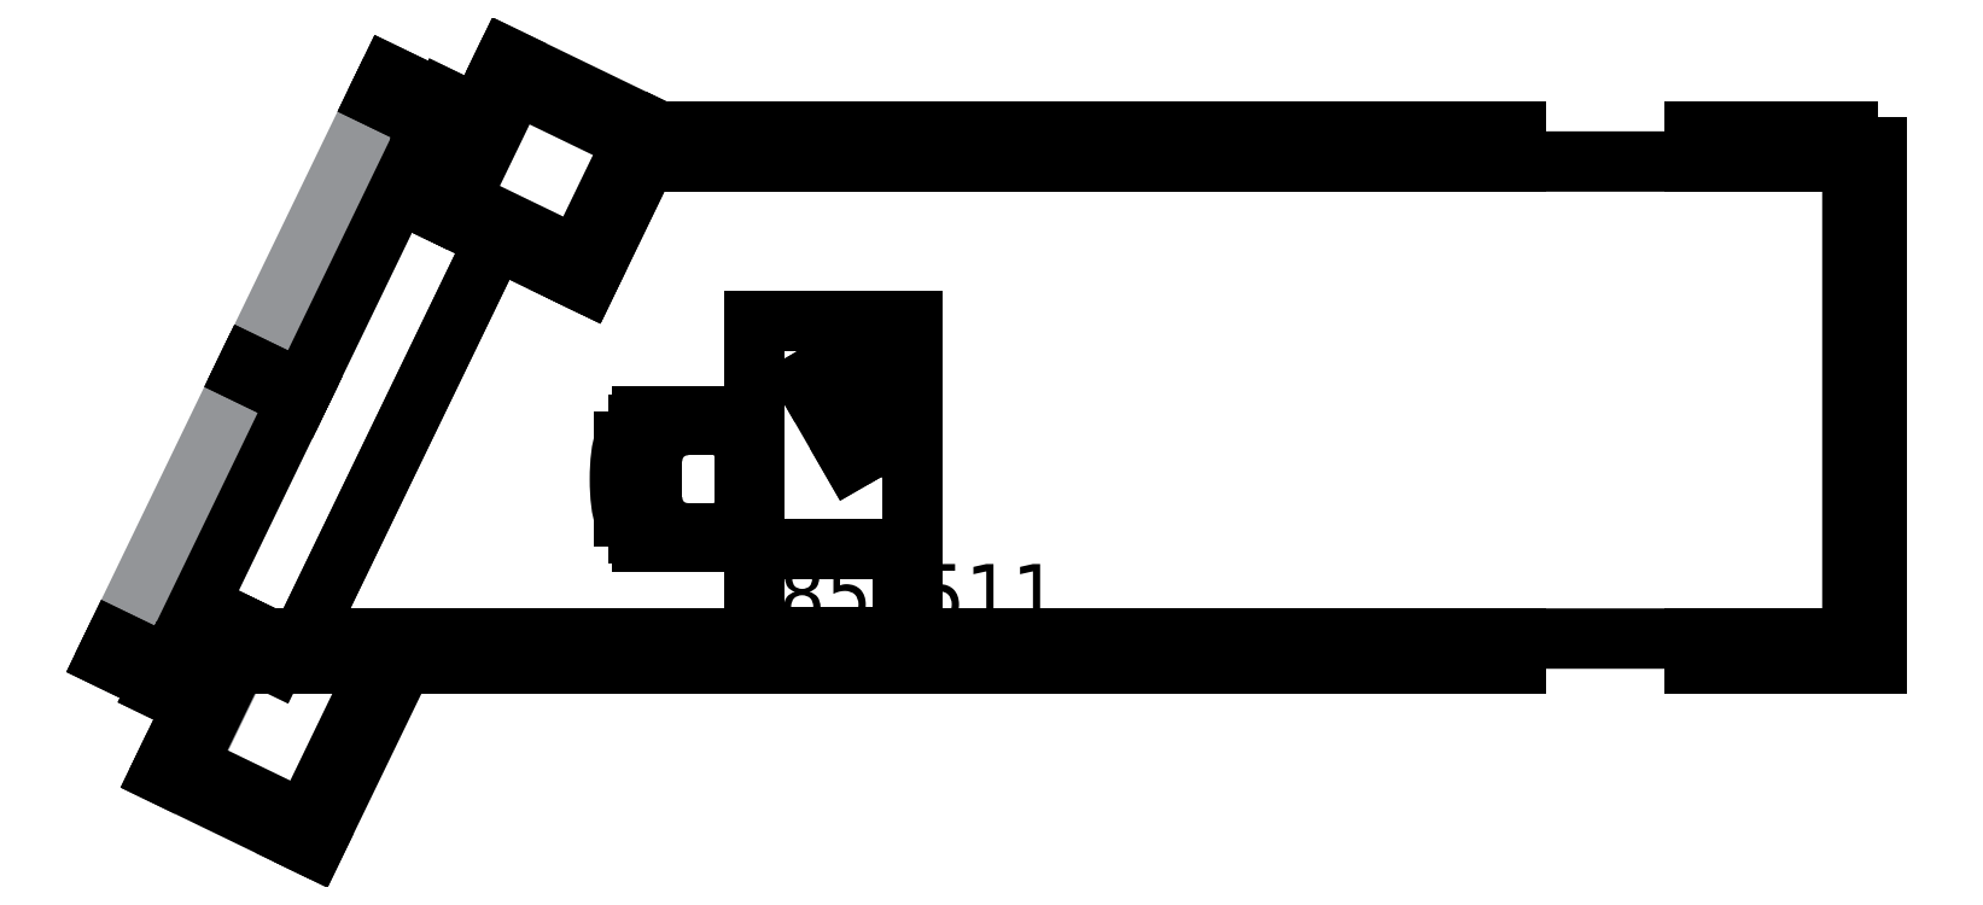
<metadata>
{"format":"dxf","ext":"dxf","renderer":"ezdxf+matplotlib","layout":"modelspace","background":"white","min_lineweight":24,"dpi":150}
</metadata>
<code>
0
SECTION
2
ENTITIES
0
HATCH
8
АР_Стены_Заливка
10
0
20
0
30
0
210
0
220
0
230
1
2
SOLID
70
     1
71
     0
91
        2
92
        1
93
        7
72
     1
10
2.497e+04
20
4.978e+04
11
2.497e+04
21
4.981e+04
72
     1
10
2.497e+04
20
4.981e+04
11
2.497e+04
21
4.983e+04
72
     1
10
2.497e+04
20
4.983e+04
11
2.497e+04
21
4.99e+04
72
     1
10
2.497e+04
20
4.99e+04
11
2.405e+04
21
4.99e+04
72
     1
10
2.405e+04
20
4.99e+04
11
2.405e+04
21
4.978e+04
72
     1
10
2.405e+04
20
4.978e+04
11
2.485e+04
21
4.978e+04
72
     1
10
2.485e+04
20
4.978e+04
11
2.497e+04
21
4.978e+04
97
        0
92
        1
93
        5
72
     1
10
2.315e+04
20
4.978e+04
11
2.315e+04
21
4.99e+04
72
     1
10
2.315e+04
20
4.99e+04
11
1.685e+04
21
4.99e+04
72
     1
10
1.685e+04
20
4.99e+04
11
1.711e+04
21
4.978e+04
72
     1
10
1.711e+04
20
4.978e+04
11
2.211e+04
21
4.978e+04
72
     1
10
2.211e+04
20
4.978e+04
11
2.315e+04
21
4.978e+04
97
        0
75
     0
76
     1
98
        1
10
4.502e+04
20
3.793e+04
450
        0
451
        0
460
0
461
0
452
        0
462
0
453
        0
470

0
HATCH
8
АР_Стены_Заливка
10
0
20
0
30
0
210
0
220
0
230
1
2
SOLID
70
     1
71
     0
91
        1
92
        0
93
        5
72
     1
10
2.485e+04
20
4.99e+04
11
2.497e+04
21
4.99e+04
72
     1
10
2.497e+04
20
4.99e+04
11
2.497e+04
21
5.239e+04
72
     1
10
2.497e+04
20
5.239e+04
11
2.485e+04
21
5.239e+04
72
     1
10
2.485e+04
20
5.239e+04
11
2.485e+04
21
5.19e+04
72
     1
10
2.485e+04
20
5.19e+04
11
2.485e+04
21
4.99e+04
97
        0
75
     0
76
     1
98
        1
10
4.502e+04
20
3.793e+04
450
        0
451
        0
460
0
461
0
452
        0
462
0
453
        0
470

0
HATCH
8
АР_Стены_Заливка
10
0
20
0
30
0
210
0
220
0
230
1
2
SOLID
70
     1
71
     0
91
        2
92
        0
93
        7
72
     1
10
2.485e+04
20
5.231e+04
11
2.485e+04
21
5.239e+04
72
     1
10
2.485e+04
20
5.239e+04
11
2.482e+04
21
5.239e+04
72
     1
10
2.482e+04
20
5.239e+04
11
2.482e+04
21
5.246e+04
72
     1
10
2.482e+04
20
5.246e+04
11
2.405e+04
21
5.246e+04
72
     1
10
2.405e+04
20
5.246e+04
11
2.405e+04
21
5.231e+04
72
     1
10
2.405e+04
20
5.231e+04
11
2.482e+04
21
5.231e+04
72
     1
10
2.482e+04
20
5.231e+04
11
2.485e+04
21
5.231e+04
97
        0
92
        0
93
        6
72
     1
10
1.96e+04
20
5.231e+04
11
2.315e+04
21
5.231e+04
72
     1
10
2.315e+04
20
5.231e+04
11
2.315e+04
21
5.246e+04
72
     1
10
2.315e+04
20
5.246e+04
11
1.882e+04
21
5.246e+04
72
     1
10
1.882e+04
20
5.246e+04
11
1.875e+04
21
5.231e+04
72
     1
10
1.875e+04
20
5.231e+04
11
1.944e+04
21
5.231e+04
72
     1
10
1.944e+04
20
5.231e+04
11
1.96e+04
21
5.231e+04
97
        0
75
     0
76
     1
98
        1
10
4.502e+04
20
3.793e+04
450
        0
451
        0
460
0
461
0
452
        0
462
0
453
        0
470

0
HATCH
8
АР_Стены_Заливка
10
0
20
0
30
0
210
0
220
0
230
1
2
SOLID
70
     1
71
     0
91
        1
92
        0
93
        5
72
     1
10
1.878e+04
20
5.237e+04
11
1.882e+04
21
5.246e+04
72
     1
10
1.882e+04
20
5.246e+04
11
1.805e+04
21
5.284e+04
72
     1
10
1.805e+04
20
5.284e+04
11
1.801e+04
21
5.275e+04
72
     1
10
1.801e+04
20
5.275e+04
11
1.875e+04
21
5.239e+04
72
     1
10
1.875e+04
20
5.239e+04
11
1.878e+04
21
5.237e+04
97
        0
75
     0
76
     1
98
        1
10
4.502e+04
20
3.793e+04
450
        0
451
        0
460
0
461
0
452
        0
462
0
453
        0
470

0
HATCH
8
АР_Стены_Заливка
10
0
20
0
30
0
210
0
220
0
230
1
2
SOLID
70
     1
71
     0
91
        1
92
        0
93
        5
72
     1
10
1.845e+04
20
5.17e+04
11
1.878e+04
21
5.237e+04
72
     1
10
1.878e+04
20
5.237e+04
11
1.869e+04
21
5.242e+04
72
     1
10
1.869e+04
20
5.242e+04
11
1.836e+04
21
5.174e+04
72
     1
10
1.836e+04
20
5.174e+04
11
1.841e+04
21
5.172e+04
72
     1
10
1.841e+04
20
5.172e+04
11
1.845e+04
21
5.17e+04
97
        0
75
     0
76
     1
98
        1
10
4.502e+04
20
3.793e+04
450
        0
451
        0
460
0
461
0
452
        0
462
0
453
        0
470

0
HATCH
8
АР_Стены_Заливка
10
0
20
0
30
0
210
0
220
0
230
1
2
SOLID
70
     1
71
     0
91
        1
92
        0
93
        5
72
     1
10
1.836e+04
20
5.174e+04
11
1.841e+04
21
5.183e+04
72
     1
10
1.841e+04
20
5.183e+04
11
1.772e+04
21
5.216e+04
72
     1
10
1.772e+04
20
5.216e+04
11
1.768e+04
21
5.207e+04
72
     1
10
1.768e+04
20
5.207e+04
11
1.803e+04
21
5.19e+04
72
     1
10
1.803e+04
20
5.19e+04
11
1.836e+04
21
5.174e+04
97
        0
75
     0
76
     1
98
        1
10
4.502e+04
20
3.793e+04
450
        0
451
        0
460
0
461
0
452
        0
462
0
453
        0
470

0
HATCH
8
АР_Стены_Заливка
10
0
20
0
30
0
210
0
220
0
230
1
2
SOLID
70
     1
71
     0
91
        1
92
        0
93
        6
72
     1
10
1.709e+04
20
4.978e+04
11
1.711e+04
21
4.978e+04
72
     1
10
1.711e+04
20
4.978e+04
11
1.667e+04
21
4.999e+04
72
     1
10
1.667e+04
20
4.999e+04
11
1.663e+04
21
4.99e+04
72
     1
10
1.663e+04
20
4.99e+04
11
1.688e+04
21
4.978e+04
72
     1
10
1.688e+04
20
4.978e+04
11
1.7e+04
21
4.978e+04
72
     1
10
1.7e+04
20
4.978e+04
11
1.709e+04
21
4.978e+04
97
        0
75
     0
76
     1
98
        1
10
4.502e+04
20
3.793e+04
450
        0
451
        0
460
0
461
0
452
        0
462
0
453
        0
470

0
HATCH
8
АР_Стены_Заливка
10
0
20
0
30
0
210
0
220
0
230
1
2
SOLID
70
     1
71
     0
91
        1
92
        0
93
        5
72
     1
10
1.708e+04
20
4.885e+04
11
1.753e+04
21
4.978e+04
72
     1
10
1.753e+04
20
4.978e+04
11
1.741e+04
21
4.978e+04
72
     1
10
1.741e+04
20
4.978e+04
11
1.699e+04
21
4.889e+04
72
     1
10
1.699e+04
20
4.889e+04
11
1.703e+04
21
4.887e+04
72
     1
10
1.703e+04
20
4.887e+04
11
1.708e+04
21
4.885e+04
97
        0
75
     0
76
     1
98
        1
10
4.502e+04
20
3.793e+04
450
        0
451
        0
460
0
461
0
452
        0
462
0
453
        0
470

0
HATCH
8
АР_Стены_Заливка
10
0
20
0
30
0
210
0
220
0
230
1
2
SOLID
70
     1
71
     0
91
        1
92
        0
93
        5
72
     1
10
1.699e+04
20
4.889e+04
11
1.703e+04
21
4.898e+04
72
     1
10
1.703e+04
20
4.898e+04
11
1.635e+04
21
4.931e+04
72
     1
10
1.635e+04
20
4.931e+04
11
1.63e+04
21
4.922e+04
72
     1
10
1.63e+04
20
4.922e+04
11
1.68e+04
21
4.898e+04
72
     1
10
1.68e+04
20
4.898e+04
11
1.699e+04
21
4.889e+04
97
        0
75
     0
76
     1
98
        1
10
4.502e+04
20
3.793e+04
450
        0
451
        0
460
0
461
0
452
        0
462
0
453
        0
470

0
HATCH
8
АР_Стены_Заливка
10
0
20
0
30
0
210
0
220
0
230
1
2
SOLID
70
     1
71
     0
91
        1
92
        0
93
        5
72
     1
10
1.644e+04
20
4.927e+04
11
1.672e+04
21
4.985e+04
72
     1
10
1.672e+04
20
4.985e+04
11
1.663e+04
21
4.99e+04
72
     1
10
1.663e+04
20
4.99e+04
11
1.635e+04
21
4.931e+04
72
     1
10
1.635e+04
20
4.931e+04
11
1.64e+04
21
4.929e+04
72
     1
10
1.64e+04
20
4.929e+04
11
1.644e+04
21
4.927e+04
97
        0
75
     0
76
     1
98
        1
10
4.502e+04
20
3.793e+04
450
        0
451
        0
460
0
461
0
452
        0
462
0
453
        0
470

0
HATCH
8
АР_Стены_Заливка
10
0
20
0
30
0
210
0
220
0
230
1
2
SOLID
70
     1
71
     0
91
        1
92
        0
93
        5
72
     1
10
1.781e+04
20
5.212e+04
11
1.81e+04
21
5.27e+04
72
     1
10
1.81e+04
20
5.27e+04
11
1.801e+04
21
5.275e+04
72
     1
10
1.801e+04
20
5.275e+04
11
1.772e+04
21
5.216e+04
72
     1
10
1.772e+04
20
5.216e+04
11
1.773e+04
21
5.216e+04
72
     1
10
1.773e+04
20
5.216e+04
11
1.781e+04
21
5.212e+04
97
        0
75
     0
76
     1
98
        1
10
4.502e+04
20
3.793e+04
450
        0
451
        0
460
0
461
0
452
        0
462
0
453
        0
470

0
HATCH
8
АР_Стены_Заливка
10
0
20
0
30
0
210
0
220
0
230
1
2
SOLID
70
     1
71
     0
91
        1
92
        0
93
        5
72
     1
10
1.784e+04
20
5.241e+04
11
1.791e+04
21
5.254e+04
72
     1
10
1.791e+04
20
5.254e+04
11
1.773e+04
21
5.263e+04
72
     1
10
1.773e+04
20
5.263e+04
11
1.767e+04
21
5.249e+04
72
     1
10
1.767e+04
20
5.249e+04
11
1.781e+04
21
5.242e+04
72
     1
10
1.781e+04
20
5.242e+04
11
1.784e+04
21
5.241e+04
97
        0
75
     0
76
     1
98
        1
10
4.502e+04
20
3.793e+04
450
        0
451
        0
460
0
461
0
452
        0
462
0
453
        0
470

0
HATCH
8
АР_Стены_Заливка
10
0
20
0
30
0
210
0
220
0
230
1
2
SOLID
70
     1
71
     0
91
        1
92
        0
93
        5
72
     1
10
1.647e+04
20
4.956e+04
11
1.654e+04
21
4.97e+04
72
     1
10
1.654e+04
20
4.97e+04
11
1.636e+04
21
4.979e+04
72
     1
10
1.636e+04
20
4.979e+04
11
1.629e+04
21
4.965e+04
72
     1
10
1.629e+04
20
4.965e+04
11
1.644e+04
21
4.958e+04
72
     1
10
1.644e+04
20
4.958e+04
11
1.647e+04
21
4.956e+04
97
        0
75
     0
76
     1
98
        1
10
4.502e+04
20
3.793e+04
450
        0
451
        0
460
0
461
0
452
        0
462
0
453
        0
470

0
LINE
8
АР_Стены
10
1.711e+04
20
4.978e+04
30
0
11
1.741e+04
21
4.978e+04
31
0
0
LINE
8
АР_Стены
10
1.753e+04
20
4.978e+04
30
0
11
2.184e+04
21
4.978e+04
31
0
0
LINE
8
АР_Стены
10
2.197e+04
20
4.978e+04
30
0
11
2.315e+04
21
4.978e+04
31
0
0
LINE
8
АР_Стены
10
2.315e+04
20
4.978e+04
30
0
11
2.315e+04
21
4.99e+04
31
0
0
LINE
8
АР_Стены
10
2.315e+04
20
4.99e+04
30
0
11
1.685e+04
21
4.99e+04
31
0
0
LINE
8
АР_Стены
10
2.405e+04
20
4.978e+04
30
0
11
2.497e+04
21
4.978e+04
31
0
0
LINE
8
АР_Стены
10
2.497e+04
20
4.978e+04
30
0
11
2.497e+04
21
4.99e+04
31
0
0
LINE
8
АР_Стены
10
2.485e+04
20
4.99e+04
30
0
11
2.405e+04
21
4.99e+04
31
0
0
LINE
8
АР_Стены
10
2.405e+04
20
4.99e+04
30
0
11
2.405e+04
21
4.978e+04
31
0
0
LINE
8
АР_Стены
10
2.497e+04
20
4.99e+04
30
0
11
2.497e+04
21
5.239e+04
31
0
0
LINE
8
АР_Стены
10
2.485e+04
20
5.231e+04
30
0
11
2.485e+04
21
4.99e+04
31
0
0
LINE
8
АР_Стены
10
1.875e+04
20
5.231e+04
30
0
11
2.315e+04
21
5.231e+04
31
0
0
LINE
8
АР_Стены
10
2.315e+04
20
5.231e+04
30
0
11
2.315e+04
21
5.246e+04
31
0
0
LINE
8
АР_Стены
10
2.315e+04
20
5.246e+04
30
0
11
2.28e+04
21
5.246e+04
31
0
0
LINE
8
АР_Стены
10
2.275e+04
20
5.246e+04
30
0
11
2.08e+04
21
5.246e+04
31
0
0
LINE
8
АР_Стены
10
2.075e+04
20
5.246e+04
30
0
11
1.882e+04
21
5.246e+04
31
0
0
LINE
8
АР_Стены
10
2.405e+04
20
5.231e+04
30
0
11
2.485e+04
21
5.231e+04
31
0
0
LINE
8
АР_Стены
10
2.482e+04
20
5.246e+04
30
0
11
2.405e+04
21
5.246e+04
31
0
0
LINE
8
АР_Стены
10
2.405e+04
20
5.246e+04
30
0
11
2.405e+04
21
5.231e+04
31
0
0
LINE
8
АР_Стены
10
1.882e+04
20
5.246e+04
30
0
11
1.878e+04
21
5.237e+04
31
0
0
LINE
8
АР_Стены
10
1.81e+04
20
5.27e+04
30
0
11
1.869e+04
21
5.242e+04
31
0
0
LINE
8
АР_Стены
10
1.882e+04
20
5.246e+04
30
0
11
1.805e+04
21
5.284e+04
31
0
0
LINE
8
АР_Стены
10
1.805e+04
20
5.284e+04
30
0
11
1.801e+04
21
5.275e+04
31
0
0
LINE
8
АР_Стены
10
1.878e+04
20
5.237e+04
30
0
11
1.882e+04
21
5.246e+04
31
0
0
LINE
8
АР_Стены
10
1.869e+04
20
5.242e+04
30
0
11
1.841e+04
21
5.183e+04
31
0
0
LINE
8
АР_Стены
10
1.836e+04
20
5.174e+04
30
0
11
1.845e+04
21
5.17e+04
31
0
0
LINE
8
АР_Стены
10
1.845e+04
20
5.17e+04
30
0
11
1.875e+04
21
5.231e+04
31
0
0
LINE
8
АР_Стены
10
1.841e+04
20
5.183e+04
30
0
11
1.781e+04
21
5.212e+04
31
0
0
LINE
8
АР_Стены
10
1.772e+04
20
5.216e+04
30
0
11
1.768e+04
21
5.207e+04
31
0
0
LINE
8
АР_Стены
10
1.768e+04
20
5.207e+04
30
0
11
1.836e+04
21
5.174e+04
31
0
0
LINE
8
АР_Стены
10
1.672e+04
20
4.985e+04
30
0
11
1.688e+04
21
4.978e+04
31
0
0
LINE
8
АР_Стены
10
1.688e+04
20
4.978e+04
30
0
11
1.711e+04
21
4.978e+04
31
0
0
LINE
8
АР_Стены
10
1.685e+04
20
4.99e+04
30
0
11
1.667e+04
21
4.999e+04
31
0
0
LINE
8
АР_Стены
10
1.667e+04
20
4.999e+04
30
0
11
1.663e+04
21
4.99e+04
31
0
0
LINE
8
АР_Стены
10
1.741e+04
20
4.978e+04
30
0
11
1.703e+04
21
4.898e+04
31
0
0
LINE
8
АР_Стены
10
1.699e+04
20
4.889e+04
30
0
11
1.708e+04
21
4.885e+04
31
0
0
LINE
8
АР_Стены
10
1.708e+04
20
4.885e+04
30
0
11
1.753e+04
21
4.978e+04
31
0
0
LINE
8
АР_Стены
10
1.703e+04
20
4.898e+04
30
0
11
1.644e+04
21
4.927e+04
31
0
0
LINE
8
АР_Стены
10
1.635e+04
20
4.931e+04
30
0
11
1.63e+04
21
4.922e+04
31
0
0
LINE
8
АР_Стены
10
1.63e+04
20
4.922e+04
30
0
11
1.699e+04
21
4.889e+04
31
0
0
LINE
8
АР_Стены
10
1.644e+04
20
4.927e+04
30
0
11
1.672e+04
21
4.985e+04
31
0
0
LINE
8
АР_Стены
10
1.663e+04
20
4.99e+04
30
0
11
1.654e+04
21
4.97e+04
31
0
0
LINE
8
АР_Стены
10
1.647e+04
20
4.956e+04
30
0
11
1.635e+04
21
4.931e+04
31
0
0
LINE
8
АР_Стены
10
1.781e+04
20
5.212e+04
30
0
11
1.81e+04
21
5.27e+04
31
0
0
LINE
8
АР_Стены
10
1.801e+04
20
5.275e+04
30
0
11
1.791e+04
21
5.254e+04
31
0
0
LINE
8
АР_Стены
10
1.784e+04
20
5.241e+04
30
0
11
1.772e+04
21
5.216e+04
31
0
0
LINE
8
АР_Стены
10
1.791e+04
20
5.254e+04
30
0
11
1.773e+04
21
5.263e+04
31
0
0
LINE
8
АР_Стены
10
1.773e+04
20
5.263e+04
30
0
11
1.773e+04
21
5.262e+04
31
0
0
LINE
8
АР_Стены
10
1.767e+04
20
5.25e+04
30
0
11
1.767e+04
21
5.249e+04
31
0
0
LINE
8
АР_Стены
10
1.767e+04
20
5.249e+04
30
0
11
1.784e+04
21
5.241e+04
31
0
0
LINE
8
АР_Стены
10
1.654e+04
20
4.97e+04
30
0
11
1.636e+04
21
4.979e+04
31
0
0
LINE
8
АР_Стены
10
1.636e+04
20
4.979e+04
30
0
11
1.634e+04
21
4.976e+04
31
0
0
LINE
8
АР_Стены
10
1.63e+04
20
4.967e+04
30
0
11
1.629e+04
21
4.965e+04
31
0
0
LINE
8
АР_Стены
10
1.629e+04
20
4.965e+04
30
0
11
1.647e+04
21
4.956e+04
31
0
0
LINE
8
АР_Стены
10
1.746e+04
20
5.275e+04
30
0
11
1.74e+04
21
5.264e+04
31
0
0
LINE
8
АР_Стены
10
1.74e+04
20
5.264e+04
30
0
11
1.767e+04
21
5.25e+04
31
0
0
LINE
8
АР_Стены
10
1.773e+04
20
5.262e+04
30
0
11
1.746e+04
21
5.275e+04
31
0
0
LINE
8
АР_Стены
10
1.675e+04
20
5.128e+04
30
0
11
1.673e+04
21
5.124e+04
31
0
0
LINE
8
АР_Стены
10
1.673e+04
20
5.124e+04
30
0
11
1.7e+04
21
5.111e+04
31
0
0
LINE
8
АР_Стены
10
1.7e+04
20
5.111e+04
30
0
11
1.702e+04
21
5.115e+04
31
0
0
LINE
8
АР_Стены
10
1.702e+04
20
5.115e+04
30
0
11
1.675e+04
21
5.128e+04
31
0
0
LINE
8
АР_Стены
10
1.607e+04
20
4.989e+04
30
0
11
1.603e+04
21
4.98e+04
31
0
0
LINE
8
АР_Стены
10
1.603e+04
20
4.98e+04
30
0
11
1.63e+04
21
4.967e+04
31
0
0
LINE
8
АР_Стены
10
1.634e+04
20
4.976e+04
30
0
11
1.607e+04
21
4.989e+04
31
0
0
LINE
8
АР_Стены_Заливка
10
1.607e+04
20
4.989e+04
30
0
11
1.673e+04
21
5.124e+04
31
0
0
LINE
8
АР_Стены_Заливка
10
1.675e+04
20
5.128e+04
30
0
11
1.74e+04
21
5.264e+04
31
0
0
LINE
8
АР_Стены_Заливка
10
1.773e+04
20
5.262e+04
30
0
11
1.746e+04
21
5.275e+04
31
0
0
LINE
8
АР_Стены_Заливка
10
1.702e+04
20
5.115e+04
30
0
11
1.675e+04
21
5.128e+04
31
0
0
LINE
8
АР_Стены_Заливка
10
1.74e+04
20
5.264e+04
30
0
11
1.767e+04
21
5.25e+04
31
0
0
LINE
8
АР_Стены_Заливка
10
1.634e+04
20
4.976e+04
30
0
11
1.607e+04
21
4.989e+04
31
0
0
LINE
8
АР_Стены_Заливка
10
1.673e+04
20
5.124e+04
30
0
11
1.7e+04
21
5.111e+04
31
0
0
LINE
8
АР_Стены_Заливка
10
1.603e+04
20
4.98e+04
30
0
11
1.63e+04
21
4.967e+04
31
0
0
LINE
8
АР_Стены_Заливка
10
1.767e+04
20
5.25e+04
30
0
11
1.702e+04
21
5.115e+04
31
0
0
LINE
8
АР_Стены_Заливка
10
1.7e+04
20
5.111e+04
30
0
11
1.634e+04
21
4.976e+04
31
0
0
INSERT
8
АР_Стены
2
Стены 6 - Стены 6-1418613-ОФ_Этаж31_Экспорт_0_АР
10
4.502e+04
20
3.793e+04
30
0
0
LINE
8
АР_Стены_Заливка
10
1.688e+04
20
4.978e+04
30
0
11
1.673e+04
21
4.985e+04
31
0
0
LINE
8
АР_Стены_Заливка
10
1.673e+04
20
4.985e+04
30
0
11
1.644e+04
21
4.926e+04
31
0
0
LINE
8
АР_Стены_Заливка
10
1.644e+04
20
4.926e+04
30
0
11
1.703e+04
21
4.898e+04
31
0
0
LINE
8
АР_Стены_Заливка
10
1.703e+04
20
4.898e+04
30
0
11
1.741e+04
21
4.978e+04
31
0
0
LINE
8
АР_Стены_Заливка
10
1.741e+04
20
4.978e+04
30
0
11
1.688e+04
21
4.978e+04
31
0
0
LINE
8
АР_Стены_Заливка
10
1.869e+04
20
5.242e+04
30
0
11
1.81e+04
21
5.27e+04
31
0
0
LINE
8
АР_Стены_Заливка
10
1.81e+04
20
5.27e+04
30
0
11
1.781e+04
21
5.212e+04
31
0
0
LINE
8
АР_Стены_Заливка
10
1.781e+04
20
5.212e+04
30
0
11
1.841e+04
21
5.183e+04
31
0
0
LINE
8
АР_Стены_Заливка
10
1.841e+04
20
5.183e+04
30
0
11
1.869e+04
21
5.242e+04
31
0
0
INSERT
8
АР_Офисная мебель
66
     1
2
Кресло_Офис_Черный
10
1.897e+04
20
5.085e+04
30
0
50
270
0
ATTRIB
8
0
10
1.897e+04
20
5.085e+04
30
0
40
0.1
1
Кресло офисное
280
     0
2
Наименование краткое
70
     1
280
     0
0
ATTRIB
8
0
10
1.897e+04
20
5.085e+04
30
0
40
0.1
1
Кресло офисное
280
     0
2
Наименование
70
     1
280
     0
0
ATTRIB
8
0
10
1.897e+04
20
5.085e+04
30
0
40
0.1
1
4ccd-8f05-5186058b305f-0015229f
280
     0
2
Ключ
70
     1
280
     0
0
ATTRIB
8
0
10
1.897e+04
20
5.085e+04
30
0
40
0.1
1
4ccd-8f05-5186058b305f-00152410
280
     0
2
Родительский ключ
70
     1
280
     0
0
ATTRIB
8
0
10
1.897e+04
20
5.085e+04
30
0
40
0.1
1
31.25 Приемная
280
     0
2
Помещение
70
     1
280
     0
0
SEQEND
8
АР_Офисная мебель
0
INSERT
8
АР_Офисная мебель
66
     1
2
Стол_Рабочее место_118
10
2.01e+04
20
5.071e+04
30
0
50
270
0
ATTRIB
360
85C3
8
0
10
1.943e+04
20
4.998e+04
30
0
40
300
1
855511
7
Arial
280
     0
2
Номер
70
     0
280
     0
0
ATTRIB
8
0
10
2.01e+04
20
5.071e+04
30
0
40
0.1
1
Рабочее место
280
     0
2
Наименование краткое
70
     1
280
     0
0
ATTRIB
8
0
10
2.01e+04
20
5.071e+04
30
0
40
0.1
1
Рабочее место
280
     0
2
Наименование
70
     1
280
     0
0
ATTRIB
8
0
10
2.01e+04
20
5.071e+04
30
0
40
0.1
1
4ccd-8f05-5186058b305f-0015229d
280
     0
2
Ключ
70
     1
280
     0
0
ATTRIB
8
0
10
2.01e+04
20
5.071e+04
30
0
40
0.1
1
4ccd-8f05-5186058b305f-00152410
280
     0
2
Родительский ключ
70
     1
280
     0
0
ATTRIB
360
85C7
8
0
10
2.01e+04
20
5.071e+04
30
0
40
0.1
1
31.25 Приемная
280
     0
2
Помещение
70
     1
280
     0
0
SEQEND
8
АР_Офисная мебель
0
LWPOLYLINE
8
АР_Полилинии
90
       12
70
   129
43
0
10
1.702e+04
20
4.99e+04
10
1.75e+04
20
4.99e+04
10
2.19e+04
20
4.99e+04
10
2.485e+04
20
4.99e+04
10
2.485e+04
20
4.996e+04
10
2.485e+04
20
5.231e+04
10
2.277e+04
20
5.231e+04
10
2.077e+04
20
5.231e+04
10
1.881e+04
20
5.231e+04
10
1.875e+04
20
5.231e+04
10
1.845e+04
20
5.17e+04
10
1.799e+04
20
5.192e+04
0
ENDSEC
0
EOF

</code>
